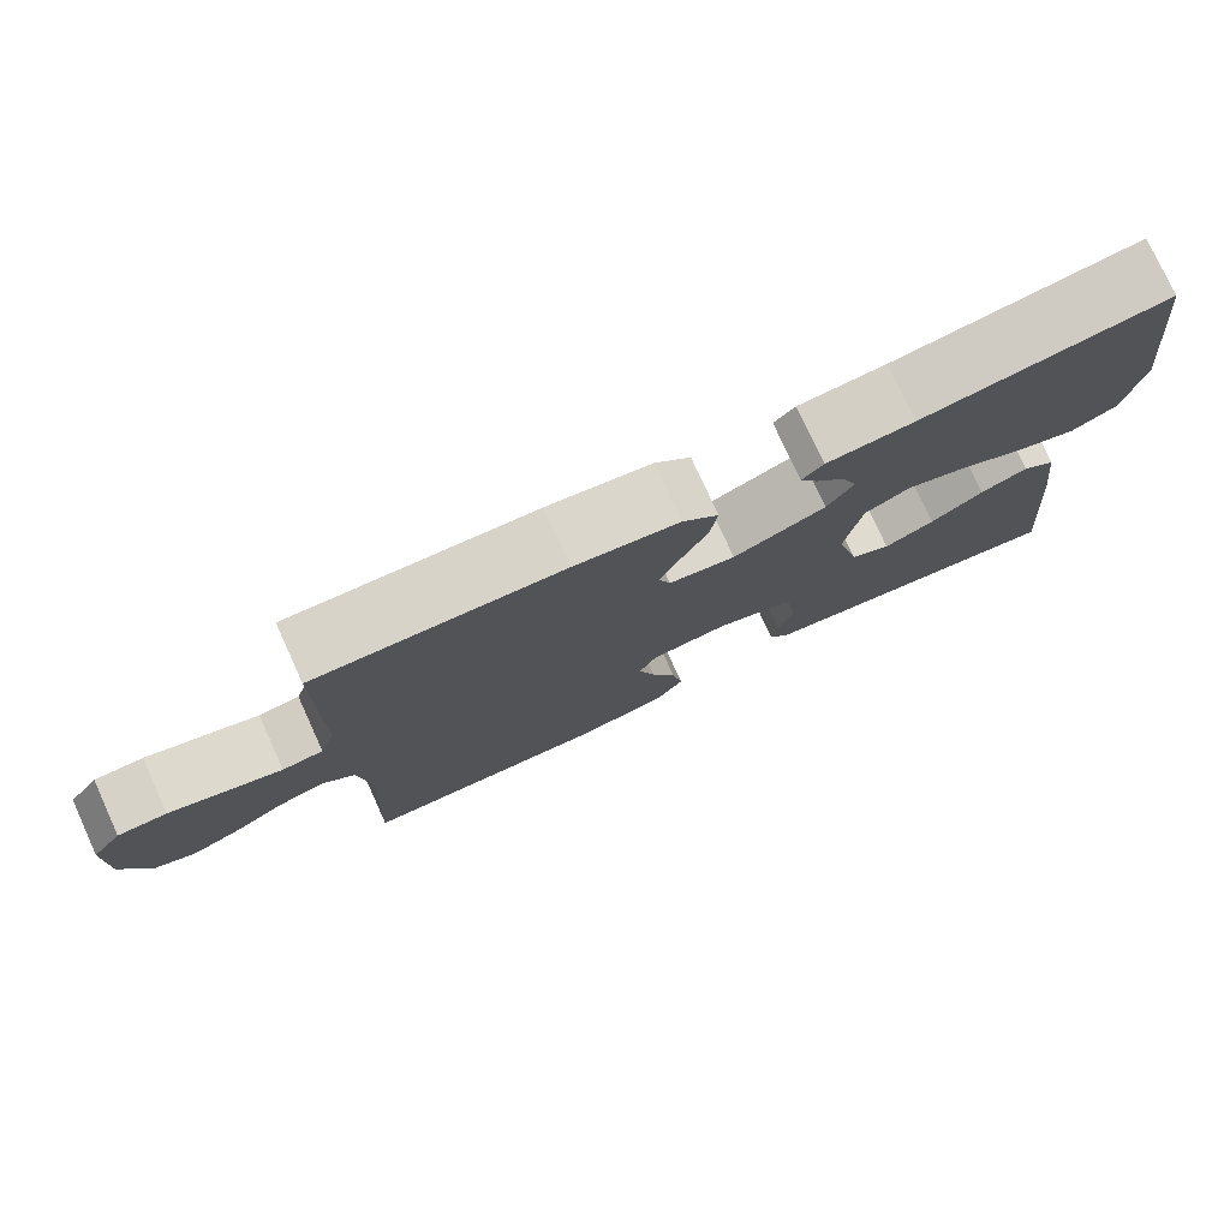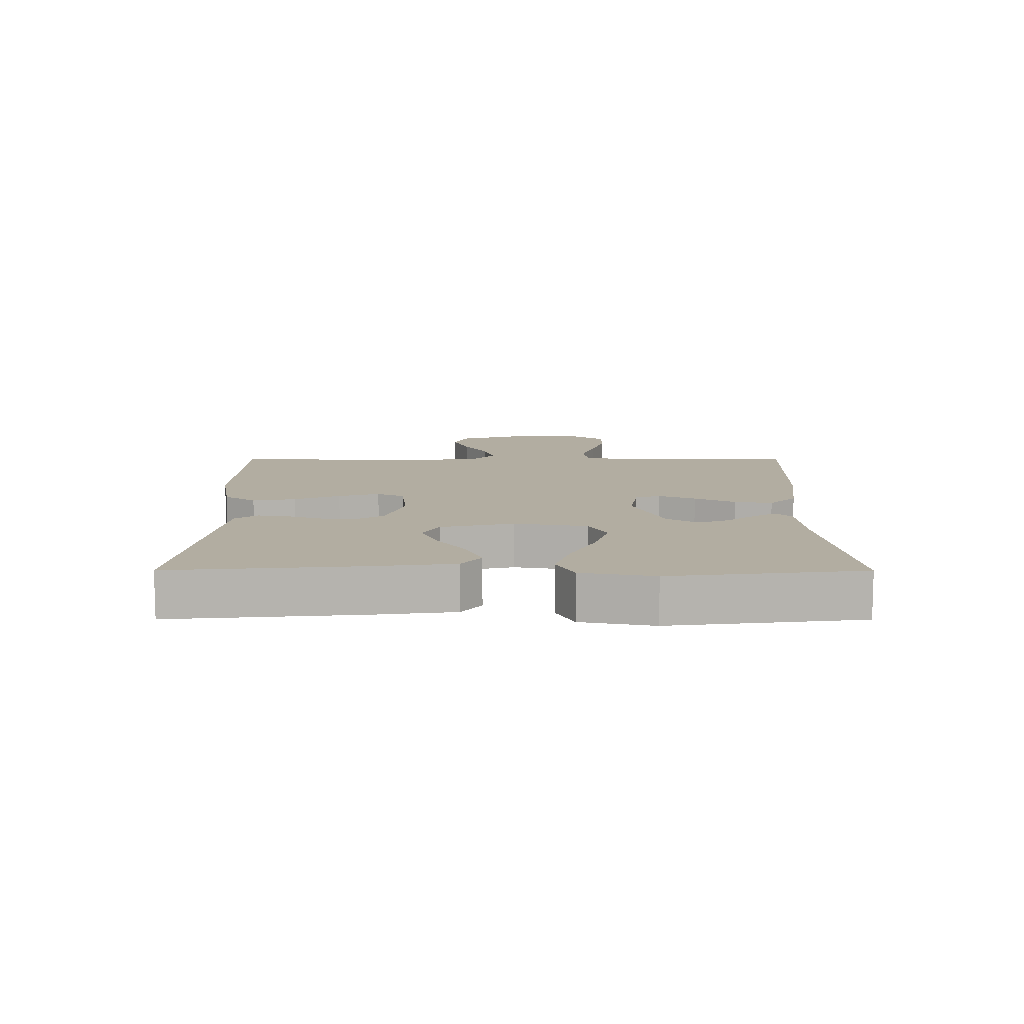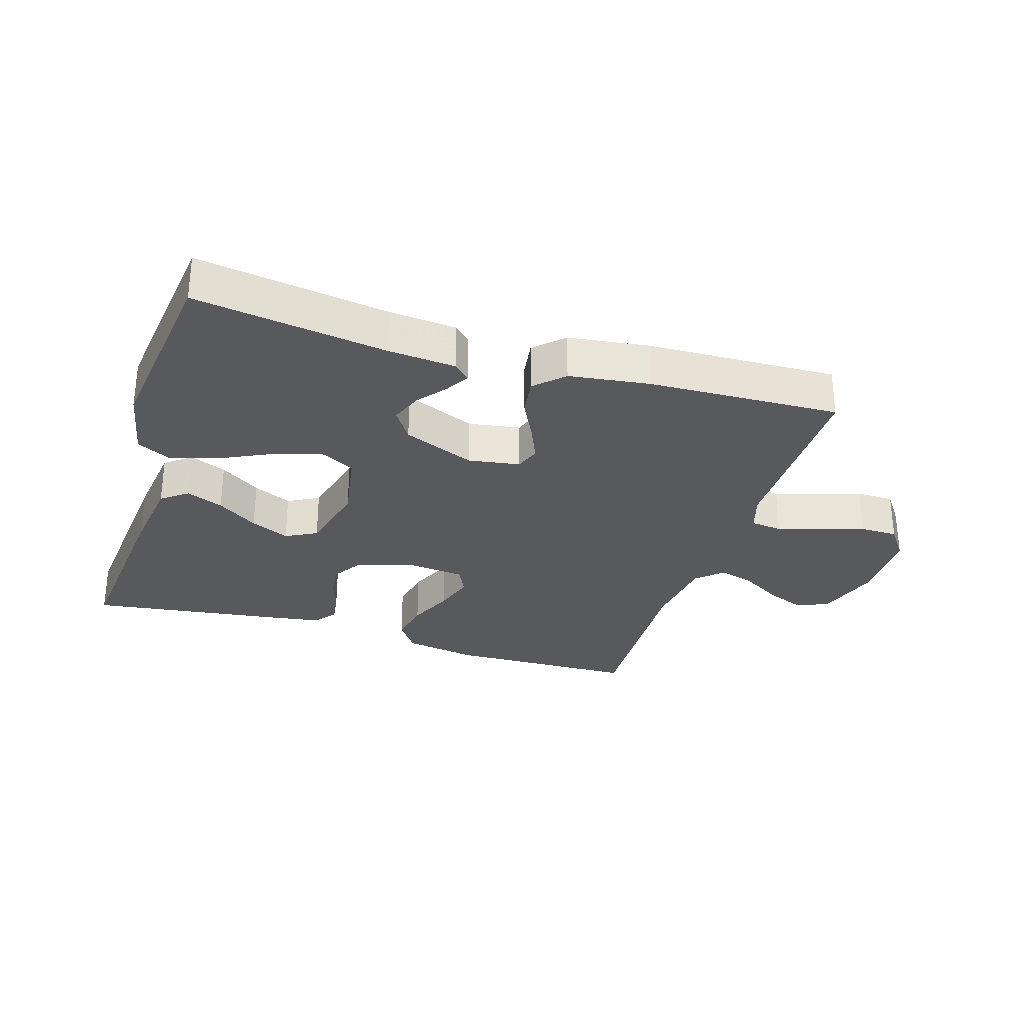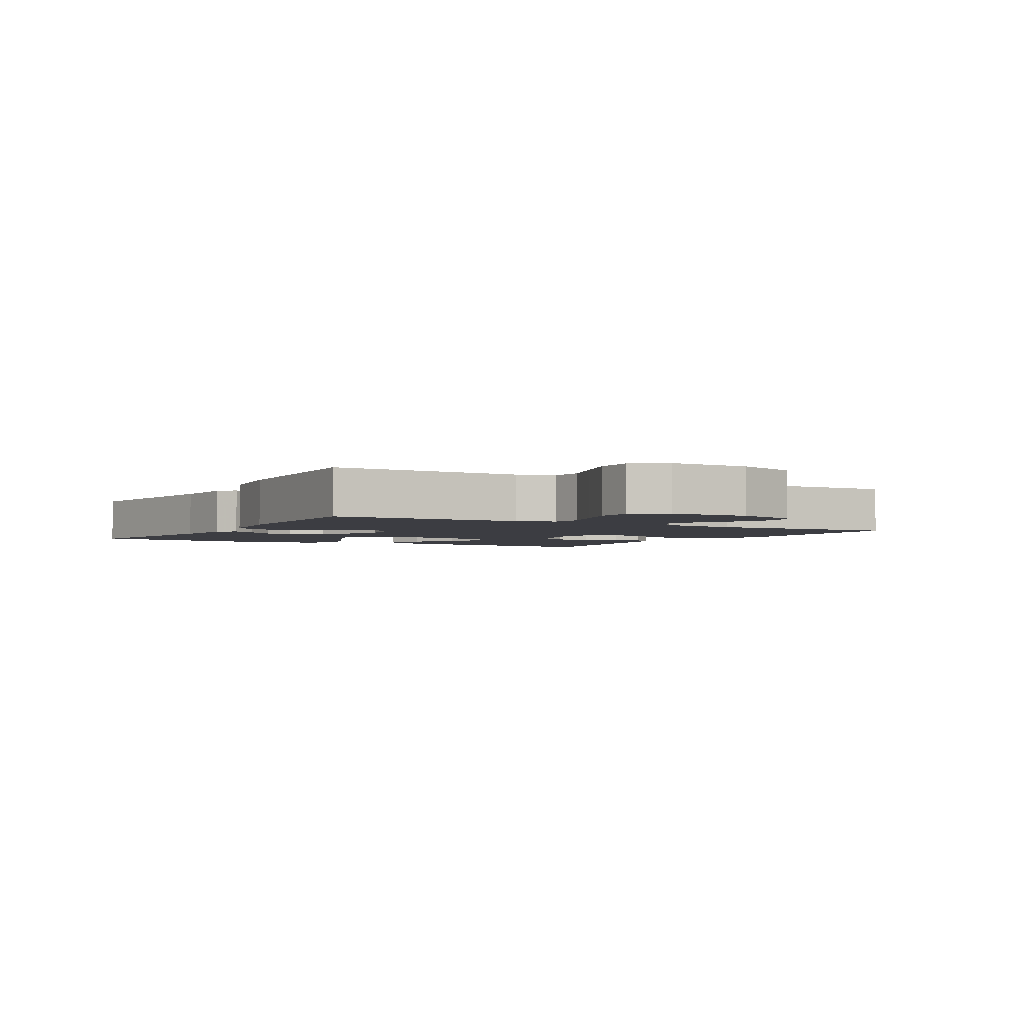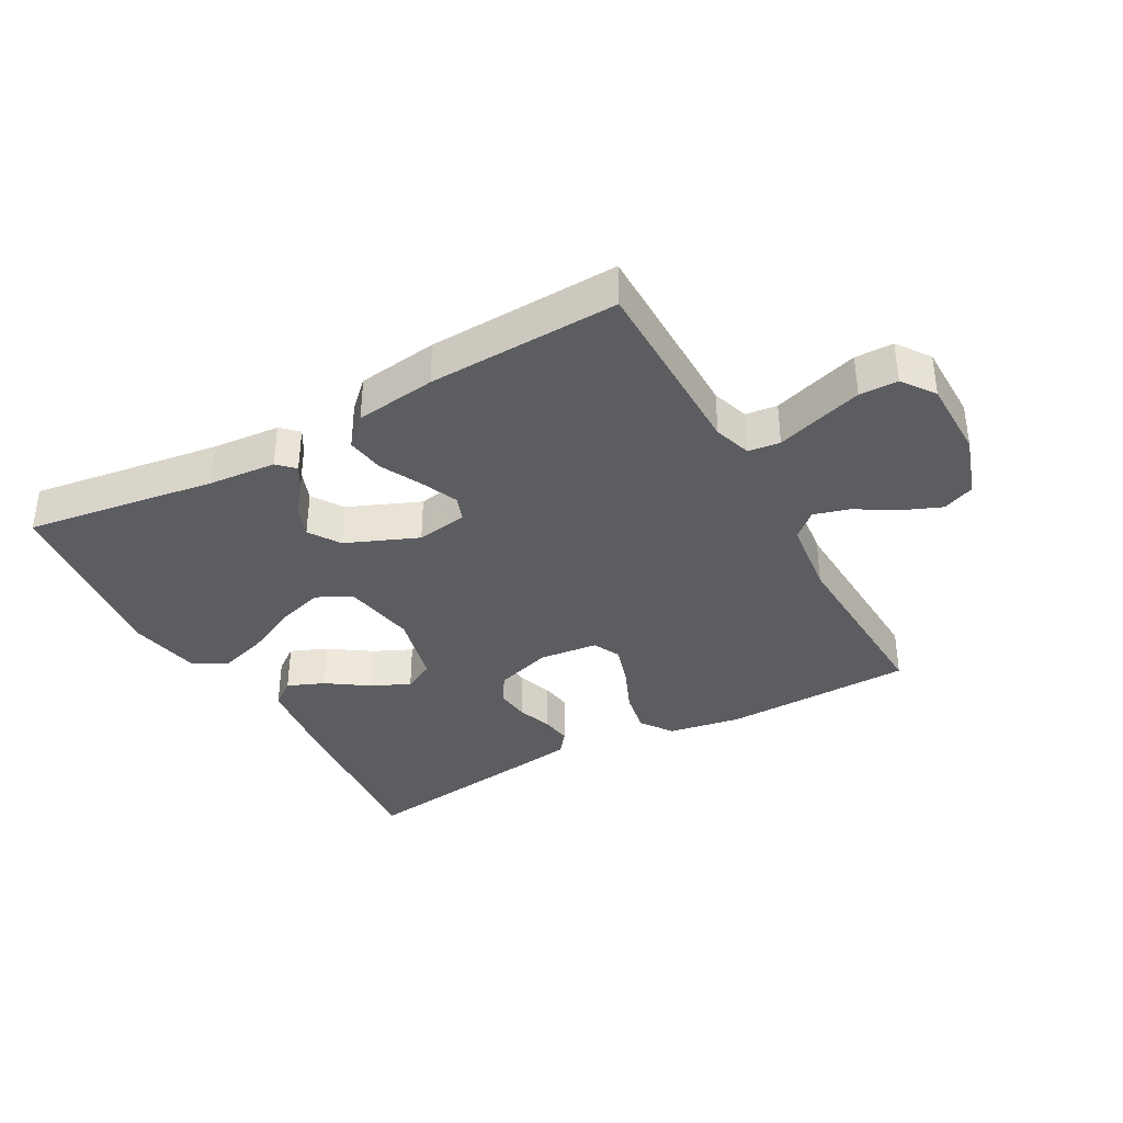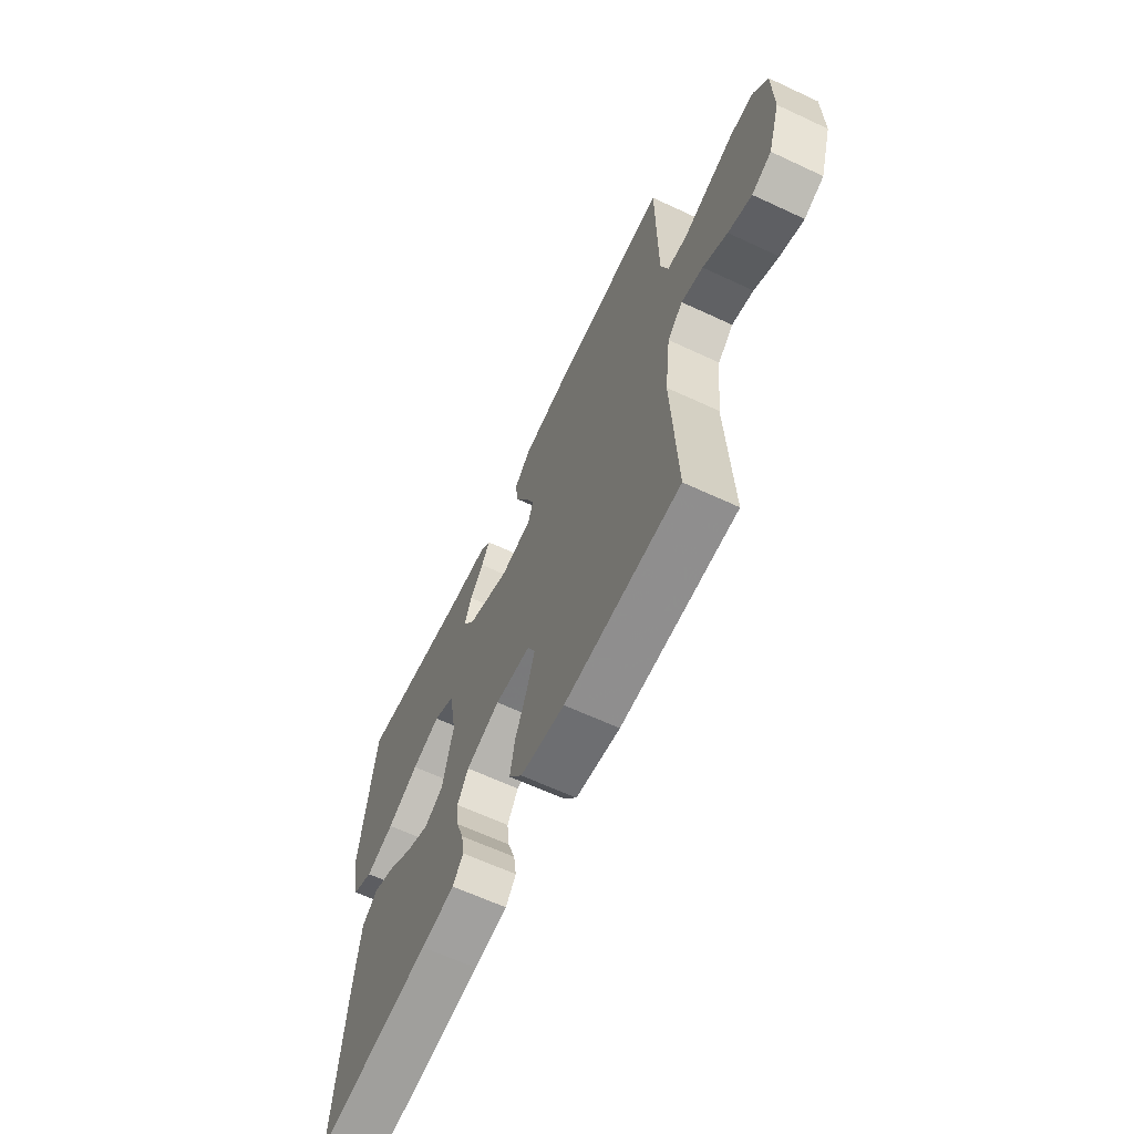
<metadata>
{"format":"obj","ext":"obj","renderer":"f3d","projection":"perspective","resolution":1024,"background":"white","views":[{"elev":77.4,"azim":155.4,"up":"+Z"},{"elev":10.5,"azim":-89.9,"up":"+Y"},{"elev":-29.7,"azim":-17.3,"up":"+Y"},{"elev":-2.9,"azim":60.2,"up":"+Y"},{"elev":-36.6,"azim":29.0,"up":"+Y"},{"elev":-63.8,"azim":64.8,"up":"+Z"}]}
</metadata>
<code>
v 0.5 0.07 -0.5
v 0.2 0.07 -0.507
v 0.085 0.07 -0.487
v 0.05 0.07 -0.437
v 0.063 0.07 -0.369
v 0.094 0.07 -0.297
v 0.114 0.07 -0.232
v 0.093 0.07 -0.189
v 0 0.07 -0.179
v -0.089 0.07 -0.208
v -0.118 0.07 -0.254
v -0.112 0.07 -0.308
v -0.093 0.07 -0.363
v -0.086 0.07 -0.411
v -0.113 0.07 -0.446
v -0.2 0.07 -0.459
v -0.5 0.07 -0.5
v -0.472 0.07 -0.2
v -0.456 0.07 -0.076
v -0.415 0.07 -0.045
v -0.357 0.07 -0.069
v -0.293 0.07 -0.113
v -0.232 0.07 -0.141
v -0.183 0.07 -0.115
v -0.155 0.07 0
v -0.175 0.07 0.115
v -0.23 0.07 0.144
v -0.304 0.07 0.121
v -0.386 0.07 0.081
v -0.46 0.07 0.058
v -0.515 0.07 0.086
v -0.537 0.07 0.2
v -0.5 0.07 0.5
v -0.2 0.07 0.456
v -0.094 0.07 0.447
v -0.068 0.07 0.422
v -0.09 0.07 0.385
v -0.126 0.07 0.34
v -0.145 0.07 0.29
v -0.113 0.07 0.241
v 0 0.07 0.194
v 0.081 0.07 0.207
v 0.095 0.07 0.247
v 0.07 0.07 0.305
v 0.038 0.07 0.369
v 0.029 0.07 0.429
v 0.073 0.07 0.472
v 0.2 0.07 0.489
v 0.5 0.07 0.5
v 0.501 0.07 0.2
v 0.52 0.07 0.141
v 0.57 0.07 0.135
v 0.636 0.07 0.156
v 0.707 0.07 0.178
v 0.767 0.07 0.177
v 0.804 0.07 0.126
v 0.805 0.07 0
v 0.773 0.07 -0.099
v 0.722 0.07 -0.12
v 0.661 0.07 -0.095
v 0.598 0.07 -0.057
v 0.542 0.07 -0.041
v 0.502 0.07 -0.077
v 0.487 0.07 -0.2
v 0.5 0 -0.5
v 0.2 0 -0.507
v 0.085 0 -0.487
v 0.05 0 -0.437
v 0.063 0 -0.369
v 0.094 0 -0.297
v 0.114 0 -0.232
v 0.093 0 -0.189
v 0 0 -0.179
v -0.089 0 -0.208
v -0.118 0 -0.254
v -0.112 0 -0.308
v -0.093 0 -0.363
v -0.086 0 -0.411
v -0.113 0 -0.446
v -0.2 0 -0.459
v -0.5 0 -0.5
v -0.472 0 -0.2
v -0.456 0 -0.076
v -0.415 0 -0.045
v -0.357 0 -0.069
v -0.293 0 -0.113
v -0.232 0 -0.141
v -0.183 0 -0.115
v -0.155 0 0
v -0.175 0 0.115
v -0.23 0 0.144
v -0.304 0 0.121
v -0.386 0 0.081
v -0.46 0 0.058
v -0.515 0 0.086
v -0.537 0 0.2
v -0.5 0 0.5
v -0.2 0 0.456
v -0.094 0 0.447
v -0.068 0 0.422
v -0.09 0 0.385
v -0.126 0 0.34
v -0.145 0 0.29
v -0.113 0 0.241
v 0 0 0.194
v 0.081 0 0.207
v 0.095 0 0.247
v 0.07 0 0.305
v 0.038 0 0.369
v 0.029 0 0.429
v 0.073 0 0.472
v 0.2 0 0.489
v 0.5 0 0.5
v 0.501 0 0.2
v 0.52 0 0.141
v 0.57 0 0.135
v 0.636 0 0.156
v 0.707 0 0.178
v 0.767 0 0.177
v 0.804 0 0.126
v 0.805 0 0
v 0.773 0 -0.099
v 0.722 0 -0.12
v 0.661 0 -0.095
v 0.598 0 -0.057
v 0.542 0 -0.041
v 0.502 0 -0.077
v 0.487 0 -0.2
f 58 59 60 61
f 58 61 62
f 57 58 62
f 56 57 62
f 55 56 62
f 52 53 54 55
f 52 55 62 63
f 47 48 49 50
f 47 50 51
f 44 45 46 47
f 43 44 47 51
f 42 43 51
f 41 42 51
f 35 36 37 38
f 34 35 38 39
f 33 34 39
f 32 33 39 40
f 28 29 30 31
f 27 28 31 32
f 19 20 21 22
f 19 22 23
f 18 19 23
f 17 18 23
f 16 17 23 24
f 12 13 14 15
f 11 12 15 16
f 3 4 5 6
f 3 6 7
f 64 1 2 3
f 63 64 3 7
f 41 51 52 63
f 27 32 40 41
f 26 27 41 63
f 25 26 63
f 11 16 24 25
f 10 11 25
f 9 10 25
f 8 9 25 63
f 7 8 63
f 125 124 123 122
f 126 125 122
f 126 122 121
f 126 121 120
f 126 120 119
f 119 118 117 116
f 127 126 119 116
f 114 113 112 111
f 115 114 111
f 111 110 109 108
f 115 111 108 107
f 115 107 106
f 115 106 105
f 102 101 100 99
f 103 102 99 98
f 103 98 97
f 104 103 97 96
f 95 94 93 92
f 96 95 92 91
f 86 85 84 83
f 87 86 83
f 87 83 82
f 87 82 81
f 88 87 81 80
f 79 78 77 76
f 80 79 76 75
f 70 69 68 67
f 71 70 67
f 67 66 65 128
f 71 67 128 127
f 127 116 115 105
f 105 104 96 91
f 127 105 91 90
f 127 90 89
f 89 88 80 75
f 89 75 74
f 89 74 73
f 127 89 73 72
f 127 72 71
f 1 65 66 2
f 2 66 67 3
f 3 67 68 4
f 4 68 69 5
f 5 69 70 6
f 6 70 71 7
f 7 71 72 8
f 8 72 73 9
f 9 73 74 10
f 10 74 75 11
f 11 75 76 12
f 12 76 77 13
f 13 77 78 14
f 14 78 79 15
f 15 79 80 16
f 16 80 81 17
f 17 81 82 18
f 18 82 83 19
f 19 83 84 20
f 20 84 85 21
f 21 85 86 22
f 22 86 87 23
f 23 87 88 24
f 24 88 89 25
f 25 89 90 26
f 26 90 91 27
f 27 91 92 28
f 28 92 93 29
f 29 93 94 30
f 30 94 95 31
f 31 95 96 32
f 32 96 97 33
f 33 97 98 34
f 34 98 99 35
f 35 99 100 36
f 36 100 101 37
f 37 101 102 38
f 38 102 103 39
f 39 103 104 40
f 40 104 105 41
f 41 105 106 42
f 42 106 107 43
f 43 107 108 44
f 44 108 109 45
f 45 109 110 46
f 46 110 111 47
f 47 111 112 48
f 48 112 113 49
f 49 113 114 50
f 50 114 115 51
f 51 115 116 52
f 52 116 117 53
f 53 117 118 54
f 54 118 119 55
f 55 119 120 56
f 56 120 121 57
f 57 121 122 58
f 58 122 123 59
f 59 123 124 60
f 60 124 125 61
f 61 125 126 62
f 62 126 127 63
f 63 127 128 64
f 64 128 65 1

</code>
